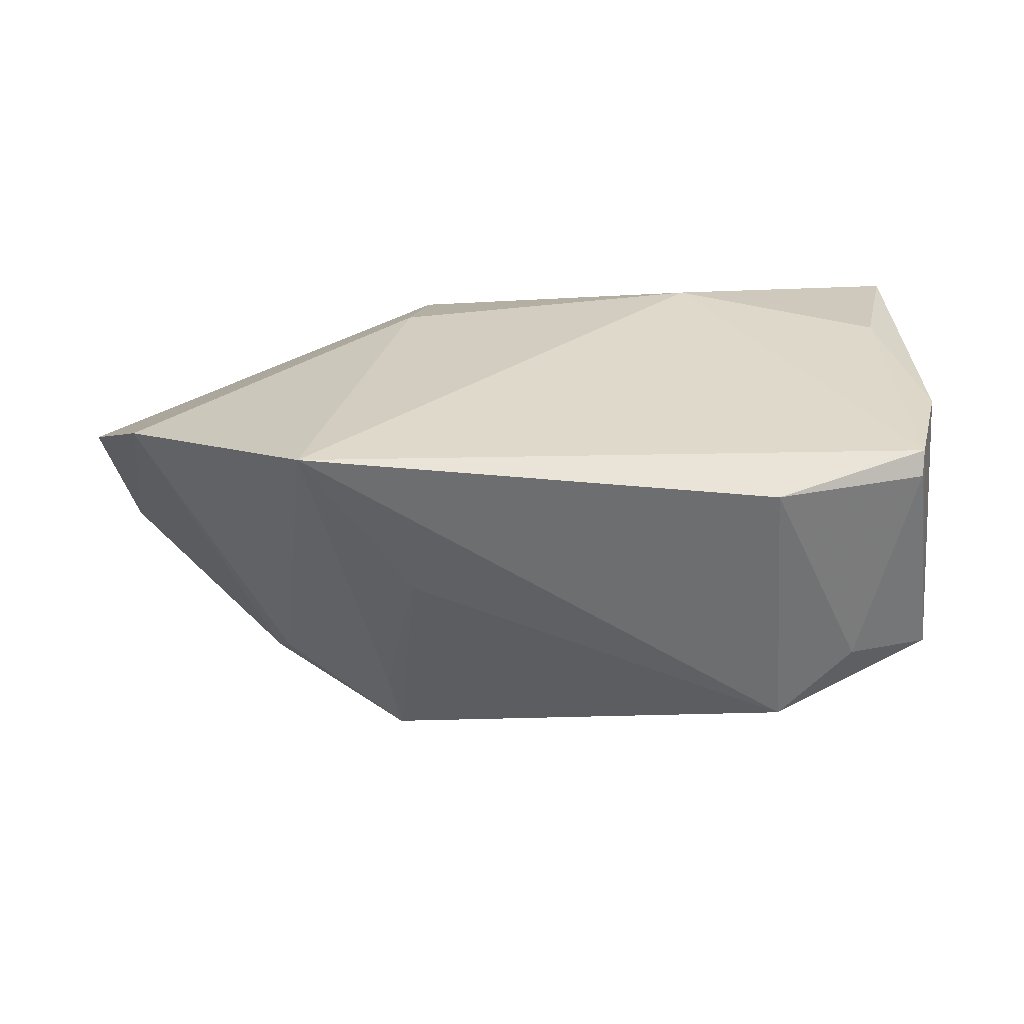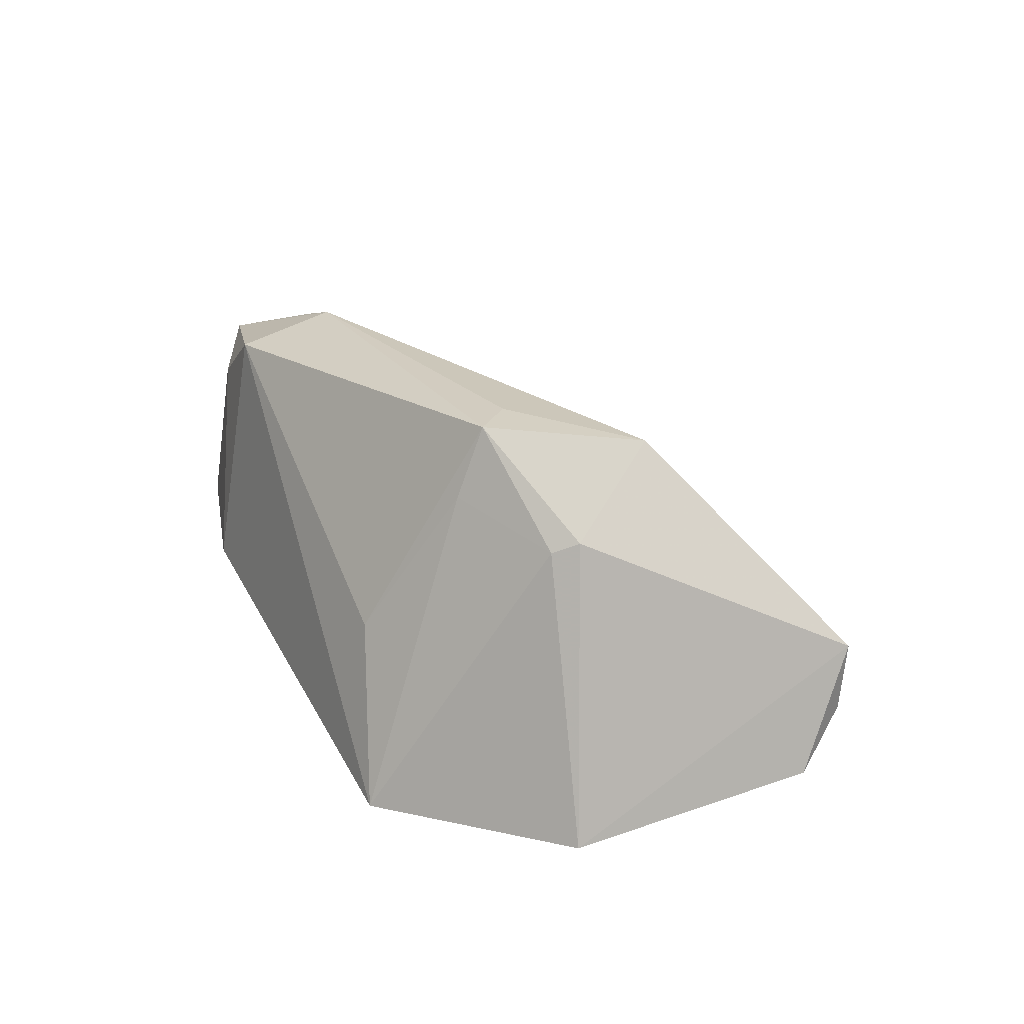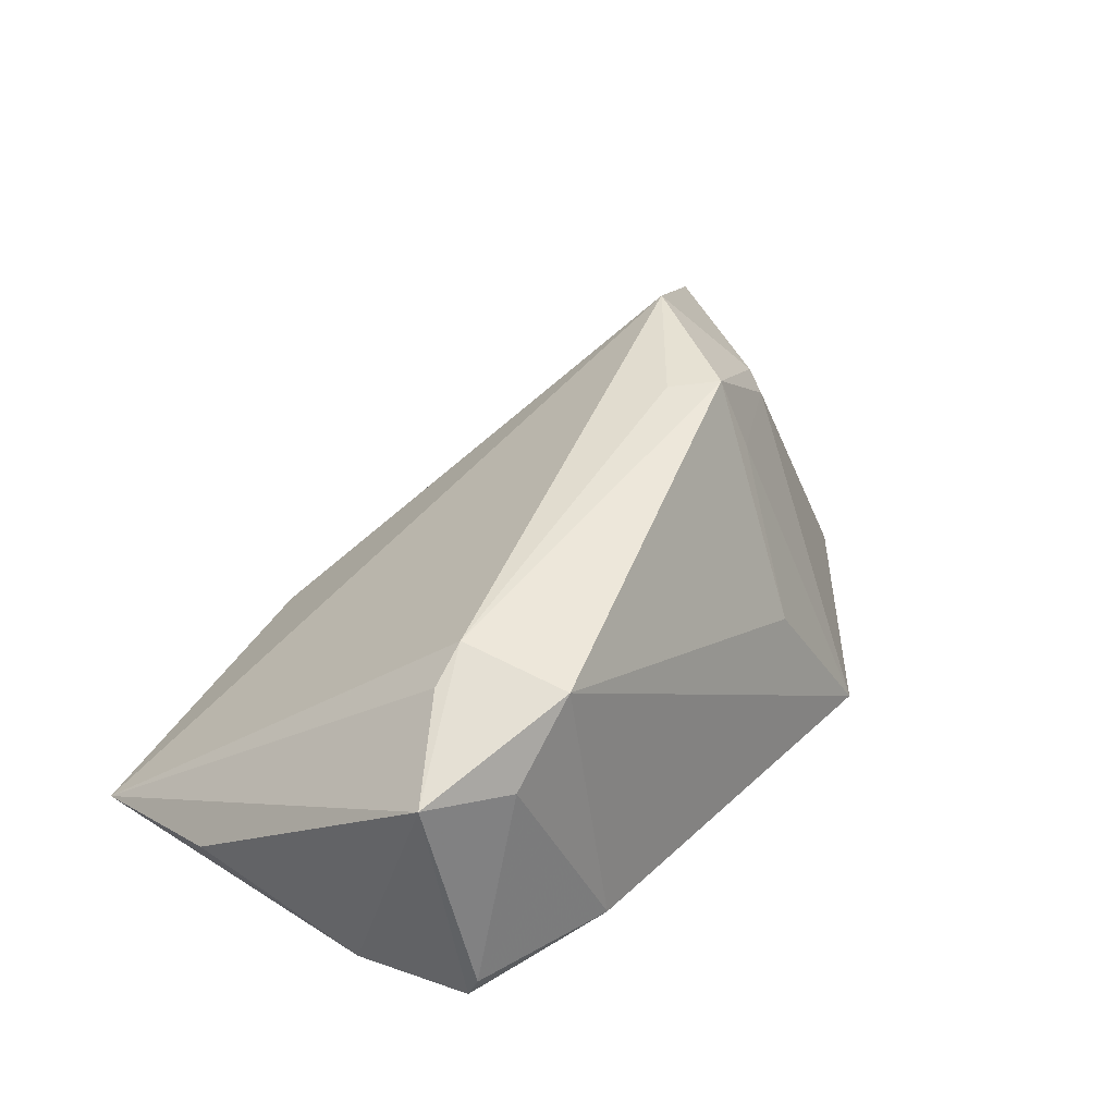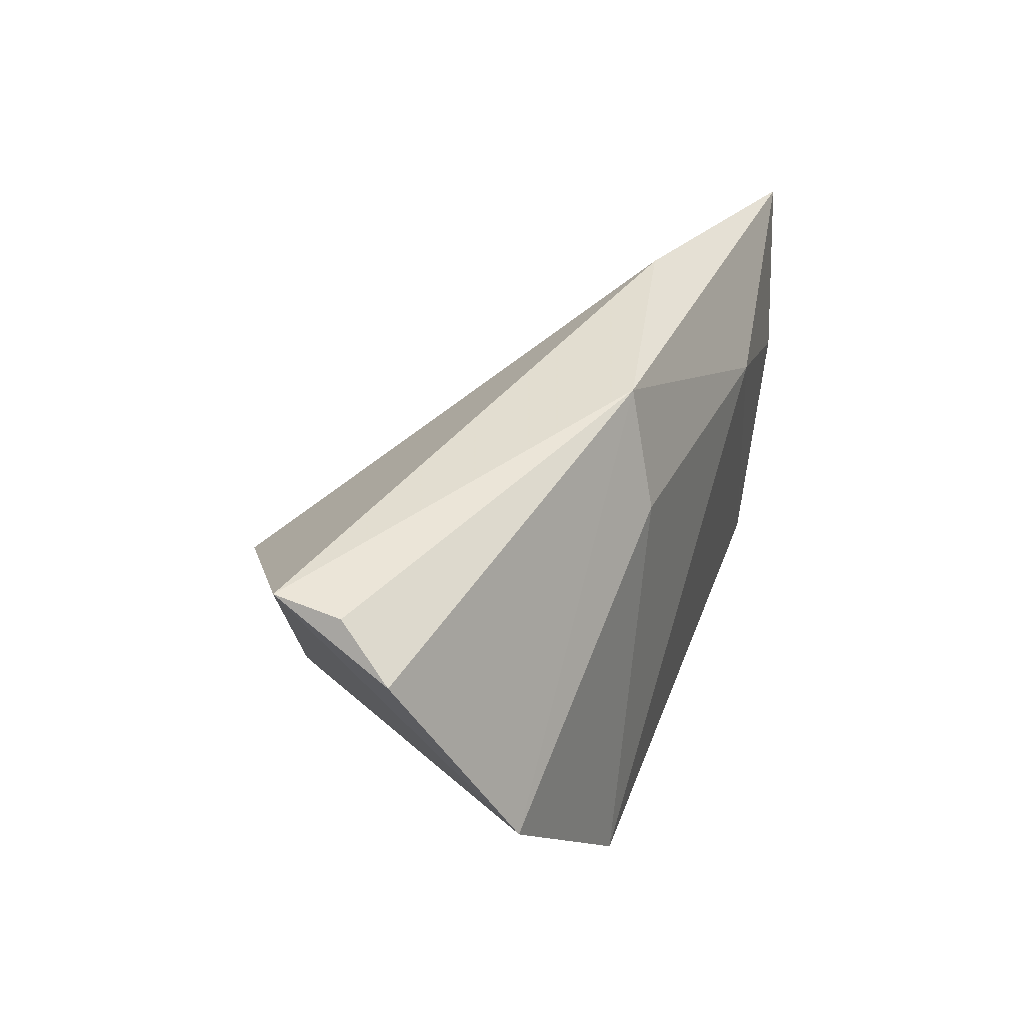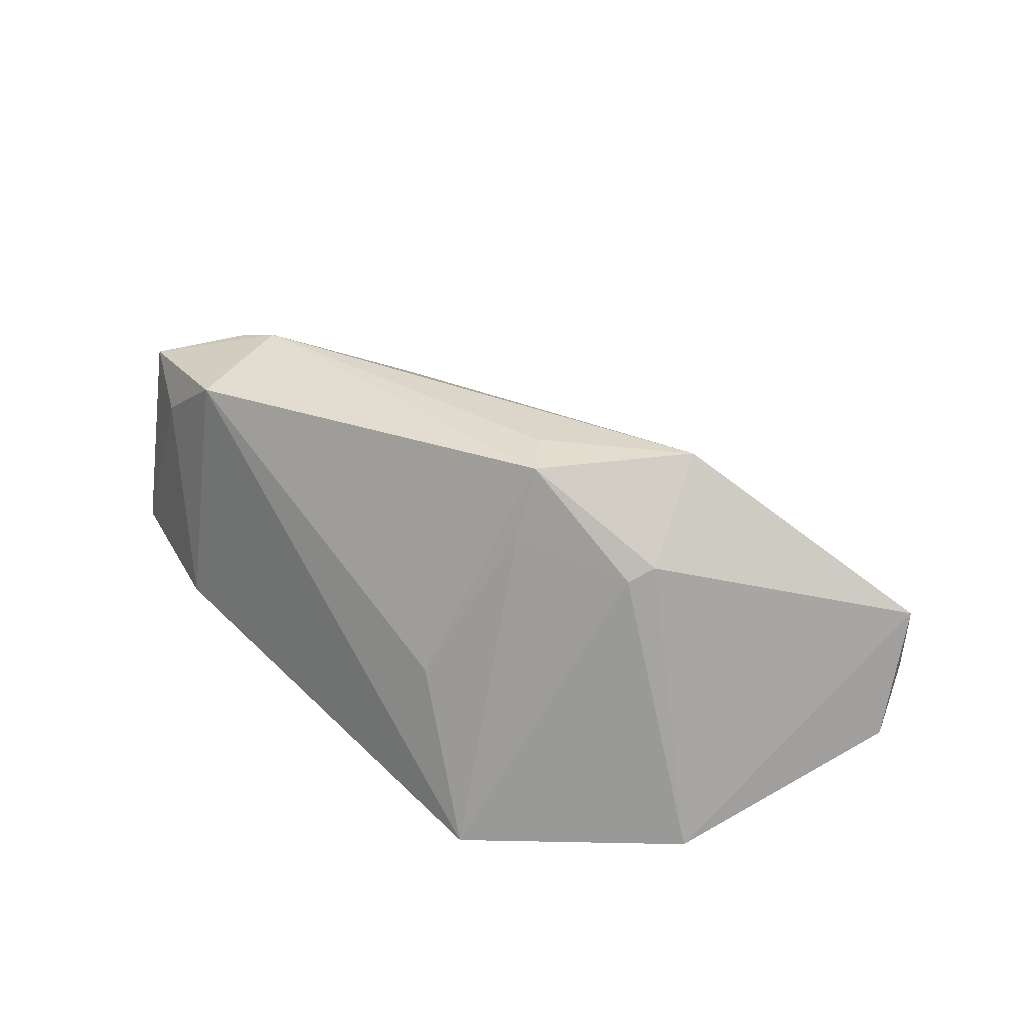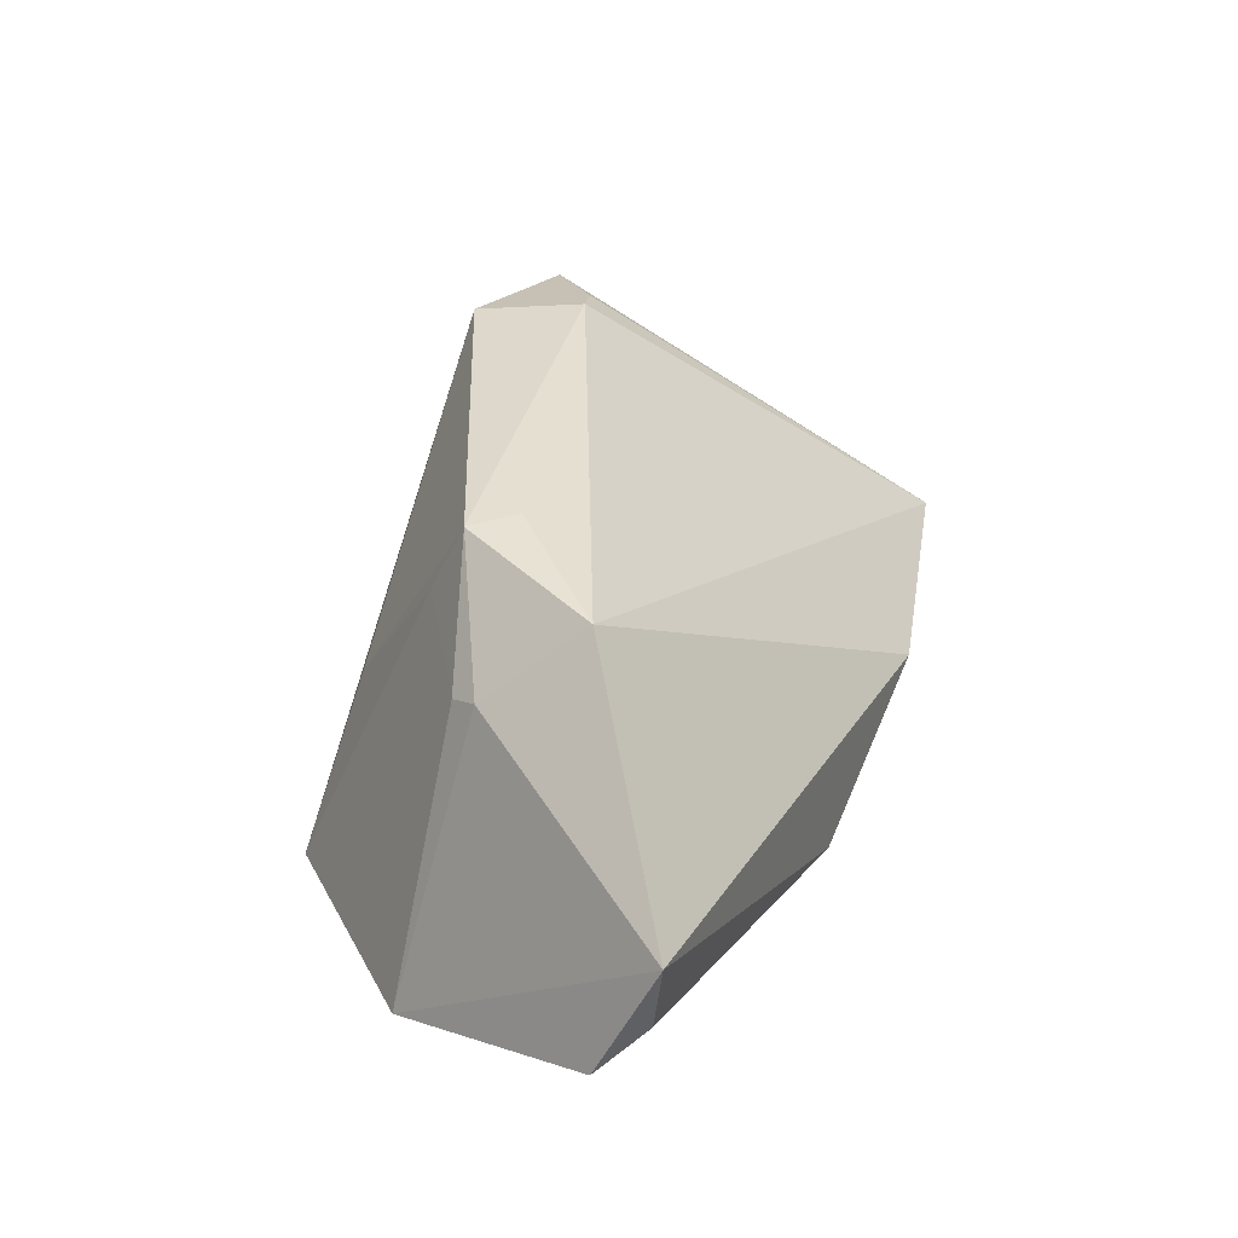
<metadata>
{"format":"obj","ext":"obj","renderer":"f3d","projection":"perspective","resolution":1024,"background":"white","views":[{"elev":-64.3,"azim":-175.6,"up":"+Y"},{"elev":29.9,"azim":63.4,"up":"+Z"},{"elev":41.9,"azim":-52.5,"up":"+Z"},{"elev":30.9,"azim":113.8,"up":"+Y"},{"elev":39.5,"azim":45.5,"up":"+Z"},{"elev":40.6,"azim":104.2,"up":"+Z"}]}
</metadata>
<code>
v -0.03237 -0.01099 0.02572
v -0.05603 0.01293 -0.00612
v 0.01733 -0.005124 0.03007
v -0.05292 0.03388 -0.01375
v 0.03865 -0.004592 0.02006
v 0.06188 0.02206 0.01013
v 0.02273 -0.01456 0.02144
v -0.01376 0.03705 -0.008647
v -0.04816 0.01055 -0.01607
v 0.01702 0.01672 -0.02032
v 0.0528 -0.01173 -0.01722
v 0.02863 -0.03141 -0.02032
v -0.04893 -0.02588 -0.009643
v -0.04936 -0.02467 -0.01264
v 0.01519 0.03222 -0.01656
v -0.0383 -0.01193 0.02324
v 0.06212 0.02112 0.001124
v 0.02201 -0.01042 0.03066
v 0.01671 -0.02628 0.001052
v -0.05042 -0.01943 0.01785
v -0.02233 0.01895 -0.02032
v 0.06443 0.0149 -0.005896
v 0.03384 0.007492 0.03002
v -0.03009 -0.02532 0.0241
v -0.03024 -0.03141 -0.01072
v 0.03683 -0.00782 0.0185
v -0.04003 -0.02523 0.0156
v -0.05302 -0.01011 -0.01296
f 25 12 24
f 25 14 12
f 12 10 11
f 11 15 22
f 10 15 11
f 22 6 11
f 2 20 4
f 1 20 24
f 1 23 4
f 21 10 12
f 12 14 21
f 14 9 21
f 21 9 4
f 4 15 21
f 21 15 10
f 24 20 27
f 27 25 24
f 4 23 8
f 23 6 8
f 8 15 4
f 6 15 8
f 24 12 19
f 12 7 19
f 23 1 3
f 5 6 23
f 5 11 6
f 17 6 22
f 22 15 17
f 17 15 6
f 14 20 28
f 20 2 28
f 28 2 4
f 4 9 28
f 28 9 14
f 4 20 16
f 16 1 4
f 20 1 16
f 14 25 13
f 25 27 13
f 13 20 14
f 13 27 20
f 23 3 18
f 18 5 23
f 24 19 18
f 18 19 7
f 18 1 24
f 18 3 1
f 26 7 12
f 12 11 26
f 11 5 26
f 26 18 7
f 5 18 26

</code>
